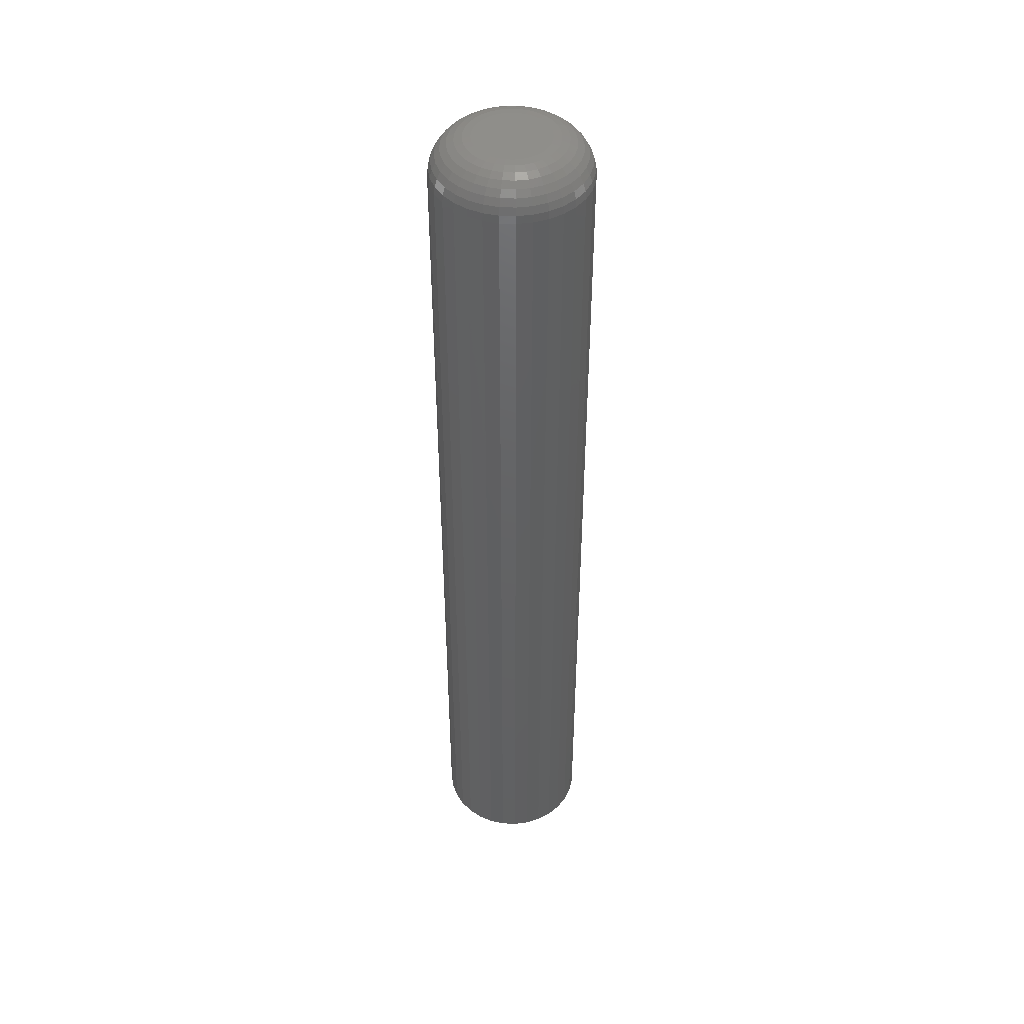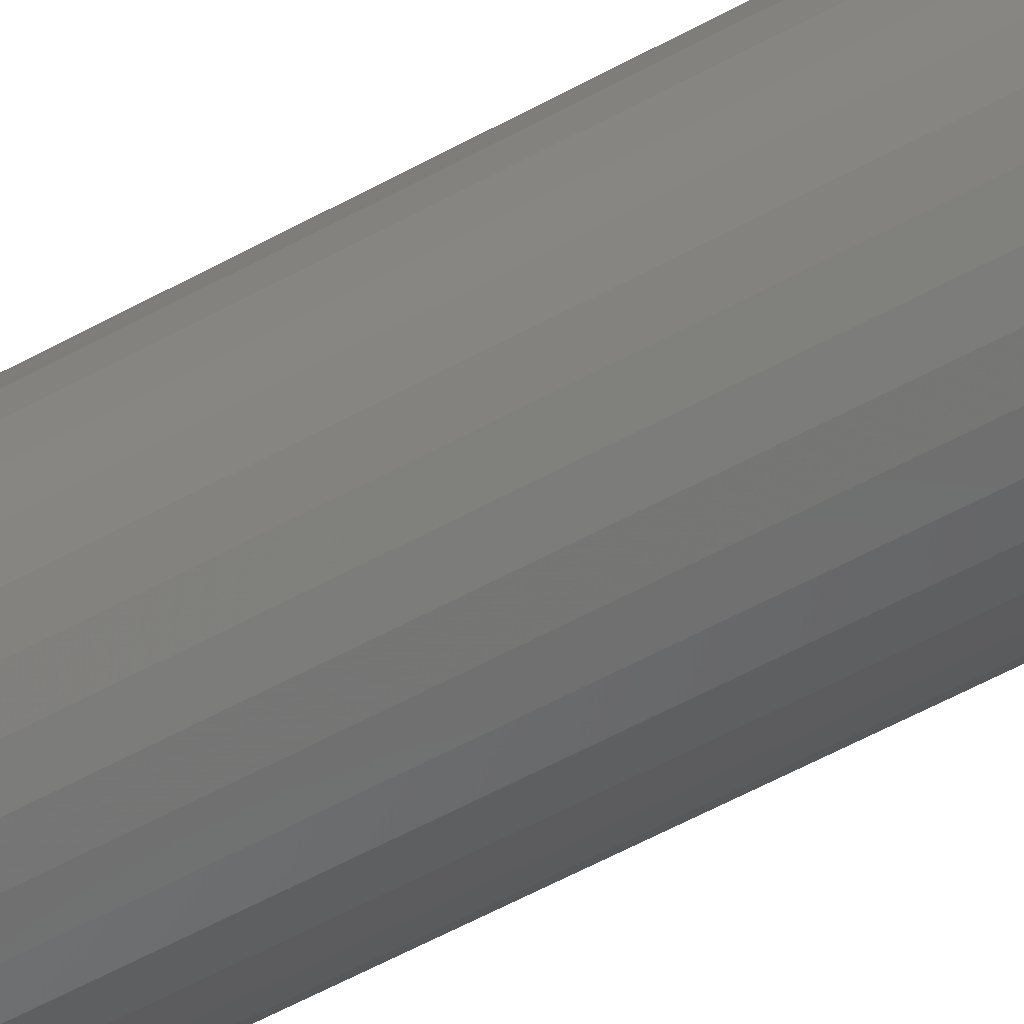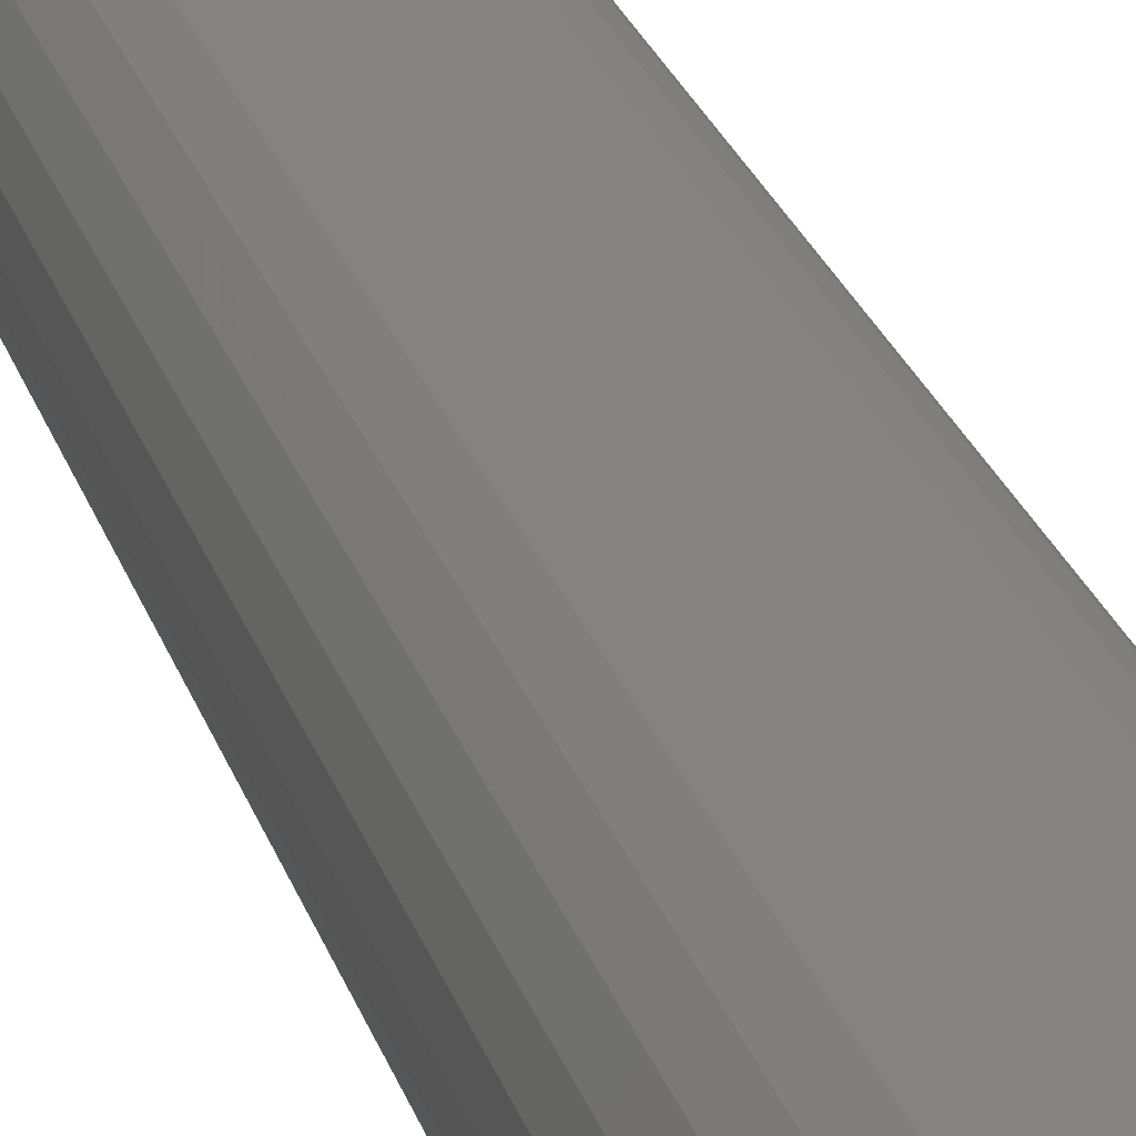
<metadata>
{"format":"stl","ext":"stl","renderer":"f3d","projection":"perspective","resolution":1024,"background":"white","views":[{"elev":45.5,"azim":-47.8,"up":"+Z"},{"elev":-55.2,"azim":120.4,"up":"+Y"},{"elev":19.7,"azim":167.4,"up":"+Y"}]}
</metadata>
<code>
# stl→obj: 320 verts, 636 faces
v -0.002467 0.02673 0.75
v -0.008163 0.02617 0.75
v -0.01364 0.0245 0.75
v 0.003228 0.02617 0.75
v 0.008705 0.0245 0.75
v -0.01869 0.02181 0.75
v 0.01375 0.02181 0.75
v -0.02311 0.01818 0.75
v 0.01818 0.01818 0.75
v -0.02674 0.01375 0.75
v 0.02181 0.01375 0.75
v -0.02944 0.008705 0.75
v 0.0245 0.008705 0.75
v -0.0311 0.003228 0.75
v 0.02617 0.003228 0.75
v 0.02617 -0.008163 0.75
v -0.02944 -0.01364 0.75
v 0.0245 -0.01364 0.75
v -0.02674 -0.01869 0.75
v 0.02181 -0.01869 0.75
v -0.02311 -0.02311 0.75
v 0.01818 -0.02311 0.75
v -0.01869 -0.02674 0.75
v 0.01375 -0.02674 0.75
v -0.01364 -0.02944 0.75
v 0.008705 -0.02944 0.75
v -0.008163 -0.0311 0.75
v -0.002467 -0.03166 0.75
v 0.003228 -0.0311 0.75
v 0.02673 -0.002467 0.75
v -0.03166 -0.002467 0.75
v -0.0311 -0.008163 0.75
v 0.05798 -0.002467 0
v 0.05798 -0.002467 0.7188
v 0.05682 -0.01426 0
v 0.05682 -0.01426 0.7188
v 0.05338 -0.0256 0
v 0.05338 -0.0256 0.7188
v 0.04779 -0.03605 0
v 0.04779 -0.03605 0.7188
v 0.04027 -0.04521 0
v 0.04027 -0.04521 0.7188
v 0.03111 -0.05272 0
v 0.03111 -0.05272 0.7188
v 0.02066 -0.05831 0
v 0.02066 -0.05831 0.7188
v 0.009325 -0.06175 0
v 0.009325 -0.06175 0.7188
v -0.002467 -0.06291 0
v -0.002467 -0.06291 0.7188
v -0.01426 -0.06175 0
v -0.01426 -0.06175 0.7188
v -0.0256 -0.05831 0
v -0.0256 -0.05831 0.7188
v -0.03605 -0.05272 0
v -0.03605 -0.05272 0.7188
v -0.04521 -0.04521 0
v -0.04521 -0.04521 0.7188
v -0.05272 -0.03605 0
v -0.05272 -0.03605 0.7188
v -0.05831 -0.0256 0
v -0.05831 -0.0256 0.7188
v -0.06175 -0.01426 0
v -0.06175 -0.01426 0.7188
v -0.06291 -0.002467 0
v -0.06291 -0.002467 0.7188
v -0.06175 0.009325 0
v -0.06175 0.009325 0.7188
v -0.05831 0.02066 0
v -0.05831 0.02066 0.7188
v -0.05272 0.03111 0
v -0.05272 0.03111 0.7188
v -0.04521 0.04027 0
v -0.04521 0.04027 0.7188
v -0.03605 0.04779 0
v -0.03605 0.04779 0.7188
v -0.0256 0.05338 0
v -0.0256 0.05338 0.7188
v -0.01426 0.05682 0
v -0.01426 0.05682 0.7188
v -0.002467 0.05798 0
v -0.002467 0.05798 0.7188
v 0.009325 0.05682 0
v 0.009325 0.05682 0.7188
v 0.02066 0.05338 0
v 0.02066 0.05338 0.7188
v 0.03111 0.04779 0
v 0.03111 0.04779 0.7188
v 0.04027 0.04027 0
v 0.04027 0.04027 0.7188
v 0.04779 0.03111 0
v 0.04779 0.03111 0.7188
v 0.05338 0.02066 0
v 0.05338 0.02066 0.7188
v 0.05682 0.009325 0
v 0.05682 0.009325 0.7188
v -0.03776 -0.002467 0.7494
v -0.03708 0.004418 0.7494
v -0.04362 -0.002467 0.7476
v -0.04283 0.005561 0.7476
v -0.04902 -0.002467 0.7447
v -0.04813 0.006615 0.7447
v -0.05376 -0.002467 0.7408
v -0.05277 0.007539 0.7408
v -0.05764 -0.002467 0.7361
v -0.05658 0.008297 0.7361
v -0.06053 -0.002467 0.7307
v -0.05942 0.008861 0.7307
v -0.06231 -0.002467 0.7248
v -0.06116 0.009208 0.7248
v 0.03215 0.004418 0.7494
v 0.03282 -0.002467 0.7494
v 0.0379 0.005561 0.7476
v 0.03869 -0.002467 0.7476
v 0.04319 0.006615 0.7447
v 0.04409 -0.002467 0.7447
v 0.04784 0.007539 0.7408
v 0.04882 -0.002467 0.7408
v 0.05165 0.008297 0.7361
v 0.05271 -0.002467 0.7361
v 0.05448 0.008861 0.7307
v 0.0556 -0.002467 0.7307
v 0.05623 0.009208 0.7248
v 0.05738 -0.002467 0.7248
v 0.03014 0.01104 0.7494
v 0.03555 0.01328 0.7476
v 0.04054 0.01535 0.7447
v 0.04492 0.01716 0.7408
v 0.04851 0.01865 0.7361
v 0.05118 0.01975 0.7307
v 0.05282 0.02043 0.7248
v 0.02688 0.01714 0.7494
v 0.03175 0.0204 0.7476
v 0.03624 0.0234 0.7447
v 0.04018 0.02603 0.7408
v 0.04341 0.02819 0.7361
v 0.04581 0.02979 0.7307
v 0.04729 0.03078 0.7248
v 0.02249 0.02249 0.7494
v 0.02663 0.02663 0.7476
v 0.03045 0.03045 0.7447
v 0.0338 0.0338 0.7408
v 0.03655 0.03655 0.7361
v 0.03859 0.03859 0.7307
v 0.03985 0.03985 0.7248
v 0.01714 0.02688 0.7494
v 0.0204 0.03175 0.7476
v 0.0234 0.03624 0.7447
v 0.02603 0.04018 0.7408
v 0.02819 0.04341 0.7361
v 0.02979 0.04581 0.7307
v 0.03078 0.04729 0.7248
v 0.01104 0.03014 0.7494
v 0.01328 0.03555 0.7476
v 0.01535 0.04054 0.7447
v 0.01716 0.04492 0.7408
v 0.01865 0.04851 0.7361
v 0.01975 0.05118 0.7307
v 0.02043 0.05282 0.7248
v 0.004418 0.03215 0.7494
v 0.005561 0.0379 0.7476
v 0.006615 0.04319 0.7447
v 0.007539 0.04784 0.7408
v 0.008297 0.05165 0.7361
v 0.008861 0.05448 0.7307
v 0.009208 0.05623 0.7248
v -0.002467 0.03282 0.7494
v -0.002467 0.03869 0.7476
v -0.002467 0.04409 0.7447
v -0.002467 0.04882 0.7408
v -0.002467 0.05271 0.7361
v -0.002467 0.0556 0.7307
v -0.002467 0.05738 0.7248
v -0.009352 0.03215 0.7494
v -0.0105 0.0379 0.7476
v -0.01155 0.04319 0.7447
v -0.01247 0.04784 0.7408
v -0.01323 0.05165 0.7361
v -0.0138 0.05448 0.7307
v -0.01414 0.05623 0.7248
v -0.01597 0.03014 0.7494
v -0.01822 0.03555 0.7476
v -0.02028 0.04054 0.7447
v -0.0221 0.04492 0.7408
v -0.02358 0.04851 0.7361
v -0.02469 0.05118 0.7307
v -0.02537 0.05282 0.7248
v -0.02207 0.02688 0.7494
v -0.02533 0.03175 0.7476
v -0.02833 0.03624 0.7447
v -0.03096 0.04018 0.7408
v -0.03312 0.04341 0.7361
v -0.03473 0.04581 0.7307
v -0.03571 0.04729 0.7248
v -0.02742 0.02249 0.7494
v -0.03157 0.02663 0.7476
v -0.03539 0.03045 0.7447
v -0.03874 0.0338 0.7408
v -0.04148 0.03655 0.7361
v -0.04353 0.03859 0.7307
v -0.04478 0.03985 0.7248
v -0.03181 0.01714 0.7494
v -0.03668 0.0204 0.7476
v -0.04118 0.0234 0.7447
v -0.04511 0.02603 0.7408
v -0.04835 0.02819 0.7361
v -0.05075 0.02979 0.7307
v -0.05223 0.03078 0.7248
v -0.03507 0.01104 0.7494
v -0.04049 0.01328 0.7476
v -0.04548 0.01535 0.7447
v -0.04985 0.01716 0.7408
v -0.05344 0.01865 0.7361
v -0.05611 0.01975 0.7307
v -0.05776 0.02043 0.7248
v 0.03215 -0.009352 0.7494
v 0.0379 -0.0105 0.7476
v 0.04319 -0.01155 0.7447
v 0.04784 -0.01247 0.7408
v 0.05165 -0.01323 0.7361
v 0.05448 -0.0138 0.7307
v 0.05623 -0.01414 0.7248
v -0.03708 -0.009352 0.7494
v -0.04283 -0.0105 0.7476
v -0.04813 -0.01155 0.7447
v -0.05277 -0.01247 0.7408
v -0.05658 -0.01323 0.7361
v -0.05942 -0.0138 0.7307
v -0.06116 -0.01414 0.7248
v -0.03507 -0.01597 0.7494
v -0.04049 -0.01822 0.7476
v -0.04548 -0.02028 0.7447
v -0.04985 -0.0221 0.7408
v -0.05344 -0.02358 0.7361
v -0.05611 -0.02469 0.7307
v -0.05776 -0.02537 0.7248
v -0.03181 -0.02207 0.7494
v -0.03668 -0.02533 0.7476
v -0.04118 -0.02833 0.7447
v -0.04511 -0.03096 0.7408
v -0.04835 -0.03312 0.7361
v -0.05075 -0.03473 0.7307
v -0.05223 -0.03571 0.7248
v -0.02742 -0.02742 0.7494
v -0.03157 -0.03157 0.7476
v -0.03539 -0.03539 0.7447
v -0.03874 -0.03874 0.7408
v -0.04148 -0.04148 0.7361
v -0.04353 -0.04353 0.7307
v -0.04478 -0.04478 0.7248
v -0.02207 -0.03181 0.7494
v -0.02533 -0.03668 0.7476
v -0.02833 -0.04118 0.7447
v -0.03096 -0.04511 0.7408
v -0.03312 -0.04835 0.7361
v -0.03473 -0.05075 0.7307
v -0.03571 -0.05223 0.7248
v -0.01597 -0.03507 0.7494
v -0.01822 -0.04049 0.7476
v -0.02028 -0.04548 0.7447
v -0.0221 -0.04985 0.7408
v -0.02358 -0.05344 0.7361
v -0.02469 -0.05611 0.7307
v -0.02537 -0.05776 0.7248
v -0.009352 -0.03708 0.7494
v -0.0105 -0.04283 0.7476
v -0.01155 -0.04813 0.7447
v -0.01247 -0.05277 0.7408
v -0.01323 -0.05658 0.7361
v -0.0138 -0.05942 0.7307
v -0.01414 -0.06116 0.7248
v -0.002467 -0.03776 0.7494
v -0.002467 -0.04362 0.7476
v -0.002467 -0.04902 0.7447
v -0.002467 -0.05376 0.7408
v -0.002467 -0.05764 0.7361
v -0.002467 -0.06053 0.7307
v -0.002467 -0.06231 0.7248
v 0.004418 -0.03708 0.7494
v 0.005561 -0.04283 0.7476
v 0.006615 -0.04813 0.7447
v 0.007539 -0.05277 0.7408
v 0.008297 -0.05658 0.7361
v 0.008861 -0.05942 0.7307
v 0.009208 -0.06116 0.7248
v 0.01104 -0.03507 0.7494
v 0.01328 -0.04049 0.7476
v 0.01535 -0.04548 0.7447
v 0.01716 -0.04985 0.7408
v 0.01865 -0.05344 0.7361
v 0.01975 -0.05611 0.7307
v 0.02043 -0.05776 0.7248
v 0.01714 -0.03181 0.7494
v 0.0204 -0.03668 0.7476
v 0.0234 -0.04118 0.7447
v 0.02603 -0.04511 0.7408
v 0.02819 -0.04835 0.7361
v 0.02979 -0.05075 0.7307
v 0.03078 -0.05223 0.7248
v 0.02249 -0.02742 0.7494
v 0.02663 -0.03157 0.7476
v 0.03045 -0.03539 0.7447
v 0.0338 -0.03874 0.7408
v 0.03655 -0.04148 0.7361
v 0.03859 -0.04353 0.7307
v 0.03985 -0.04478 0.7248
v 0.02688 -0.02207 0.7494
v 0.03175 -0.02533 0.7476
v 0.03624 -0.02833 0.7447
v 0.04018 -0.03096 0.7408
v 0.04341 -0.03312 0.7361
v 0.04581 -0.03473 0.7307
v 0.04729 -0.03571 0.7248
v 0.03014 -0.01597 0.7494
v 0.03555 -0.01822 0.7476
v 0.04054 -0.02028 0.7447
v 0.04492 -0.0221 0.7408
v 0.04851 -0.02358 0.7361
v 0.05118 -0.02469 0.7307
v 0.05282 -0.02537 0.7248
f 1 2 3
f 4 1 3
f 4 3 5
f 5 3 6
f 5 6 7
f 7 6 8
f 7 8 9
f 9 8 10
f 9 10 11
f 11 10 12
f 11 12 13
f 13 12 14
f 13 14 15
f 16 17 18
f 18 17 19
f 18 19 20
f 20 19 21
f 20 21 22
f 22 21 23
f 22 23 24
f 24 23 25
f 24 25 26
f 26 25 27
f 26 27 28
f 26 28 29
f 15 14 30
f 30 14 31
f 30 31 16
f 16 31 32
f 16 32 17
f 33 34 35
f 35 34 36
f 35 36 37
f 37 36 38
f 37 38 39
f 39 38 40
f 39 40 41
f 41 40 42
f 41 42 43
f 43 42 44
f 43 44 45
f 45 44 46
f 45 46 47
f 47 46 48
f 47 48 49
f 49 48 50
f 49 50 51
f 51 50 52
f 51 52 53
f 53 52 54
f 53 54 55
f 55 54 56
f 55 56 57
f 57 56 58
f 57 58 59
f 59 58 60
f 59 60 61
f 61 60 62
f 61 62 63
f 63 62 64
f 63 64 65
f 65 64 66
f 65 66 67
f 67 66 68
f 67 68 69
f 69 68 70
f 69 70 71
f 71 70 72
f 71 72 73
f 73 72 74
f 73 74 75
f 75 74 76
f 75 76 77
f 77 76 78
f 77 78 79
f 79 78 80
f 79 80 81
f 81 80 82
f 81 82 83
f 83 82 84
f 83 84 85
f 85 84 86
f 85 86 87
f 87 86 88
f 87 88 89
f 89 88 90
f 89 90 91
f 91 90 92
f 91 92 93
f 93 92 94
f 93 94 95
f 95 94 96
f 95 96 33
f 33 96 34
f 31 14 97
f 97 14 98
f 97 98 99
f 99 98 100
f 99 100 101
f 101 100 102
f 101 102 103
f 103 102 104
f 103 104 105
f 105 104 106
f 105 106 107
f 107 106 108
f 107 108 109
f 109 108 110
f 109 110 66
f 66 110 68
f 15 30 111
f 111 30 112
f 111 112 113
f 113 112 114
f 113 114 115
f 115 114 116
f 115 116 117
f 117 116 118
f 117 118 119
f 119 118 120
f 119 120 121
f 121 120 122
f 121 122 123
f 123 122 124
f 123 124 96
f 96 124 34
f 13 15 125
f 125 15 111
f 125 111 126
f 126 111 113
f 126 113 127
f 127 113 115
f 127 115 128
f 128 115 117
f 128 117 129
f 129 117 119
f 129 119 130
f 130 119 121
f 130 121 131
f 131 121 123
f 131 123 94
f 94 123 96
f 11 13 132
f 132 13 125
f 132 125 133
f 133 125 126
f 133 126 134
f 134 126 127
f 134 127 135
f 135 127 128
f 135 128 136
f 136 128 129
f 136 129 137
f 137 129 130
f 137 130 138
f 138 130 131
f 138 131 92
f 92 131 94
f 9 11 139
f 139 11 132
f 139 132 140
f 140 132 133
f 140 133 141
f 141 133 134
f 141 134 142
f 142 134 135
f 142 135 143
f 143 135 136
f 143 136 144
f 144 136 137
f 144 137 145
f 145 137 138
f 145 138 90
f 90 138 92
f 7 9 146
f 146 9 139
f 146 139 147
f 147 139 140
f 147 140 148
f 148 140 141
f 148 141 149
f 149 141 142
f 149 142 150
f 150 142 143
f 150 143 151
f 151 143 144
f 151 144 152
f 152 144 145
f 152 145 88
f 88 145 90
f 5 7 153
f 153 7 146
f 153 146 154
f 154 146 147
f 154 147 155
f 155 147 148
f 155 148 156
f 156 148 149
f 156 149 157
f 157 149 150
f 157 150 158
f 158 150 151
f 158 151 159
f 159 151 152
f 159 152 86
f 86 152 88
f 4 5 160
f 160 5 153
f 160 153 161
f 161 153 154
f 161 154 162
f 162 154 155
f 162 155 163
f 163 155 156
f 163 156 164
f 164 156 157
f 164 157 165
f 165 157 158
f 165 158 166
f 166 158 159
f 166 159 84
f 84 159 86
f 1 4 167
f 167 4 160
f 167 160 168
f 168 160 161
f 168 161 169
f 169 161 162
f 169 162 170
f 170 162 163
f 170 163 171
f 171 163 164
f 171 164 172
f 172 164 165
f 172 165 173
f 173 165 166
f 173 166 82
f 82 166 84
f 2 1 174
f 174 1 167
f 174 167 175
f 175 167 168
f 175 168 176
f 176 168 169
f 176 169 177
f 177 169 170
f 177 170 178
f 178 170 171
f 178 171 179
f 179 171 172
f 179 172 180
f 180 172 173
f 180 173 80
f 80 173 82
f 3 2 181
f 181 2 174
f 181 174 182
f 182 174 175
f 182 175 183
f 183 175 176
f 183 176 184
f 184 176 177
f 184 177 185
f 185 177 178
f 185 178 186
f 186 178 179
f 186 179 187
f 187 179 180
f 187 180 78
f 78 180 80
f 6 3 188
f 188 3 181
f 188 181 189
f 189 181 182
f 189 182 190
f 190 182 183
f 190 183 191
f 191 183 184
f 191 184 192
f 192 184 185
f 192 185 193
f 193 185 186
f 193 186 194
f 194 186 187
f 194 187 76
f 76 187 78
f 8 6 195
f 195 6 188
f 195 188 196
f 196 188 189
f 196 189 197
f 197 189 190
f 197 190 198
f 198 190 191
f 198 191 199
f 199 191 192
f 199 192 200
f 200 192 193
f 200 193 201
f 201 193 194
f 201 194 74
f 74 194 76
f 10 8 202
f 202 8 195
f 202 195 203
f 203 195 196
f 203 196 204
f 204 196 197
f 204 197 205
f 205 197 198
f 205 198 206
f 206 198 199
f 206 199 207
f 207 199 200
f 207 200 208
f 208 200 201
f 208 201 72
f 72 201 74
f 12 10 209
f 209 10 202
f 209 202 210
f 210 202 203
f 210 203 211
f 211 203 204
f 211 204 212
f 212 204 205
f 212 205 213
f 213 205 206
f 213 206 214
f 214 206 207
f 214 207 215
f 215 207 208
f 215 208 70
f 70 208 72
f 14 12 98
f 98 12 209
f 98 209 100
f 100 209 210
f 100 210 102
f 102 210 211
f 102 211 104
f 104 211 212
f 104 212 106
f 106 212 213
f 106 213 108
f 108 213 214
f 108 214 110
f 110 214 215
f 110 215 68
f 68 215 70
f 30 16 112
f 112 16 216
f 112 216 114
f 114 216 217
f 114 217 116
f 116 217 218
f 116 218 118
f 118 218 219
f 118 219 120
f 120 219 220
f 120 220 122
f 122 220 221
f 122 221 124
f 124 221 222
f 124 222 34
f 34 222 36
f 32 31 223
f 223 31 97
f 223 97 224
f 224 97 99
f 224 99 225
f 225 99 101
f 225 101 226
f 226 101 103
f 226 103 227
f 227 103 105
f 227 105 228
f 228 105 107
f 228 107 229
f 229 107 109
f 229 109 64
f 64 109 66
f 17 32 230
f 230 32 223
f 230 223 231
f 231 223 224
f 231 224 232
f 232 224 225
f 232 225 233
f 233 225 226
f 233 226 234
f 234 226 227
f 234 227 235
f 235 227 228
f 235 228 236
f 236 228 229
f 236 229 62
f 62 229 64
f 19 17 237
f 237 17 230
f 237 230 238
f 238 230 231
f 238 231 239
f 239 231 232
f 239 232 240
f 240 232 233
f 240 233 241
f 241 233 234
f 241 234 242
f 242 234 235
f 242 235 243
f 243 235 236
f 243 236 60
f 60 236 62
f 21 19 244
f 244 19 237
f 244 237 245
f 245 237 238
f 245 238 246
f 246 238 239
f 246 239 247
f 247 239 240
f 247 240 248
f 248 240 241
f 248 241 249
f 249 241 242
f 249 242 250
f 250 242 243
f 250 243 58
f 58 243 60
f 23 21 251
f 251 21 244
f 251 244 252
f 252 244 245
f 252 245 253
f 253 245 246
f 253 246 254
f 254 246 247
f 254 247 255
f 255 247 248
f 255 248 256
f 256 248 249
f 256 249 257
f 257 249 250
f 257 250 56
f 56 250 58
f 25 23 258
f 258 23 251
f 258 251 259
f 259 251 252
f 259 252 260
f 260 252 253
f 260 253 261
f 261 253 254
f 261 254 262
f 262 254 255
f 262 255 263
f 263 255 256
f 263 256 264
f 264 256 257
f 264 257 54
f 54 257 56
f 27 25 265
f 265 25 258
f 265 258 266
f 266 258 259
f 266 259 267
f 267 259 260
f 267 260 268
f 268 260 261
f 268 261 269
f 269 261 262
f 269 262 270
f 270 262 263
f 270 263 271
f 271 263 264
f 271 264 52
f 52 264 54
f 28 27 272
f 272 27 265
f 272 265 273
f 273 265 266
f 273 266 274
f 274 266 267
f 274 267 275
f 275 267 268
f 275 268 276
f 276 268 269
f 276 269 277
f 277 269 270
f 277 270 278
f 278 270 271
f 278 271 50
f 50 271 52
f 29 28 279
f 279 28 272
f 279 272 280
f 280 272 273
f 280 273 281
f 281 273 274
f 281 274 282
f 282 274 275
f 282 275 283
f 283 275 276
f 283 276 284
f 284 276 277
f 284 277 285
f 285 277 278
f 285 278 48
f 48 278 50
f 26 29 286
f 286 29 279
f 286 279 287
f 287 279 280
f 287 280 288
f 288 280 281
f 288 281 289
f 289 281 282
f 289 282 290
f 290 282 283
f 290 283 291
f 291 283 284
f 291 284 292
f 292 284 285
f 292 285 46
f 46 285 48
f 24 26 293
f 293 26 286
f 293 286 294
f 294 286 287
f 294 287 295
f 295 287 288
f 295 288 296
f 296 288 289
f 296 289 297
f 297 289 290
f 297 290 298
f 298 290 291
f 298 291 299
f 299 291 292
f 299 292 44
f 44 292 46
f 22 24 300
f 300 24 293
f 300 293 301
f 301 293 294
f 301 294 302
f 302 294 295
f 302 295 303
f 303 295 296
f 303 296 304
f 304 296 297
f 304 297 305
f 305 297 298
f 305 298 306
f 306 298 299
f 306 299 42
f 42 299 44
f 20 22 307
f 307 22 300
f 307 300 308
f 308 300 301
f 308 301 309
f 309 301 302
f 309 302 310
f 310 302 303
f 310 303 311
f 311 303 304
f 311 304 312
f 312 304 305
f 312 305 313
f 313 305 306
f 313 306 40
f 40 306 42
f 18 20 314
f 314 20 307
f 314 307 315
f 315 307 308
f 315 308 316
f 316 308 309
f 316 309 317
f 317 309 310
f 317 310 318
f 318 310 311
f 318 311 319
f 319 311 312
f 319 312 320
f 320 312 313
f 320 313 38
f 38 313 40
f 16 18 216
f 216 18 314
f 216 314 217
f 217 314 315
f 217 315 218
f 218 315 316
f 218 316 219
f 219 316 317
f 219 317 220
f 220 317 318
f 220 318 221
f 221 318 319
f 221 319 222
f 222 319 320
f 222 320 36
f 36 320 38
f 81 83 79
f 77 79 83
f 85 77 83
f 75 77 85
f 87 75 85
f 73 75 87
f 89 73 87
f 71 73 89
f 91 71 89
f 69 71 91
f 93 69 91
f 39 59 37
f 57 59 39
f 41 57 39
f 55 57 41
f 43 55 41
f 53 55 43
f 45 53 43
f 51 53 45
f 47 51 45
f 49 51 47
f 59 61 37
f 37 61 63
f 37 63 35
f 35 63 65
f 35 65 33
f 33 65 67
f 33 67 95
f 95 67 69
f 95 69 93

</code>
